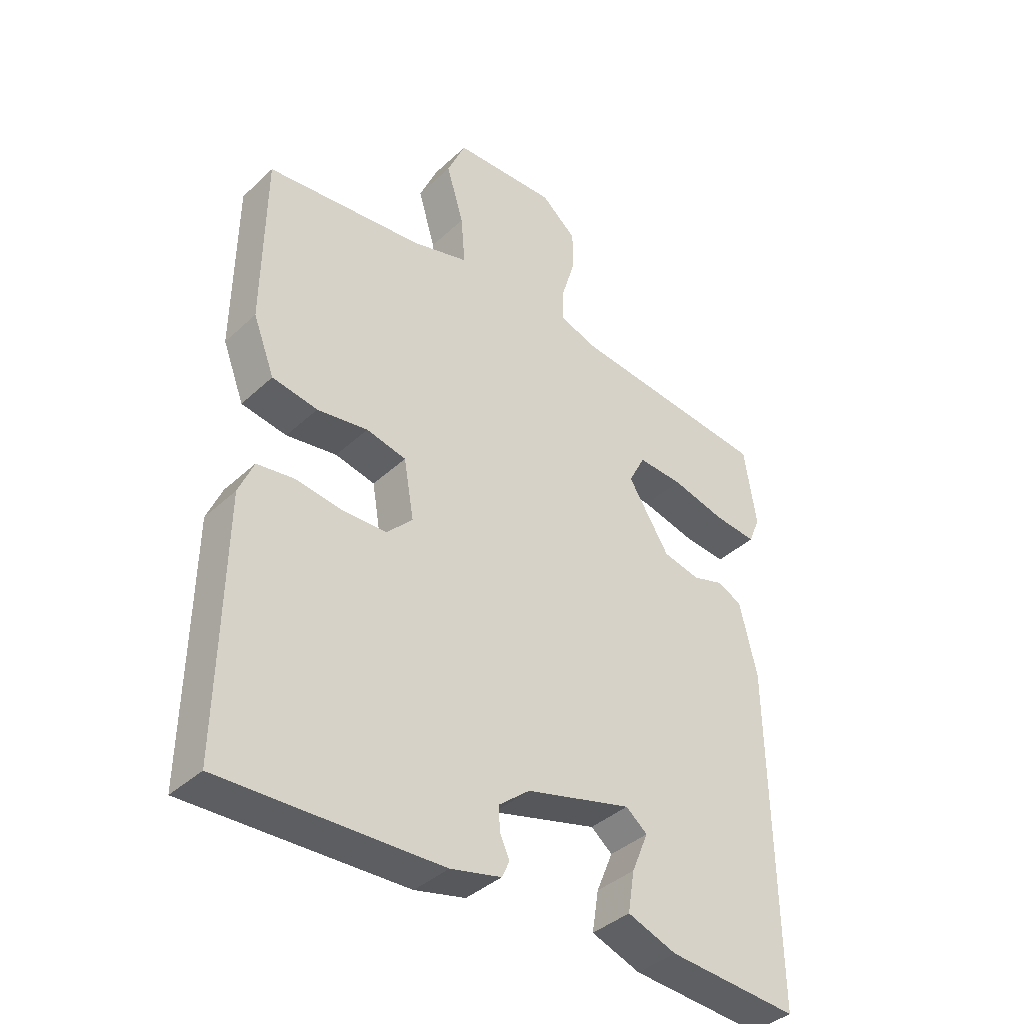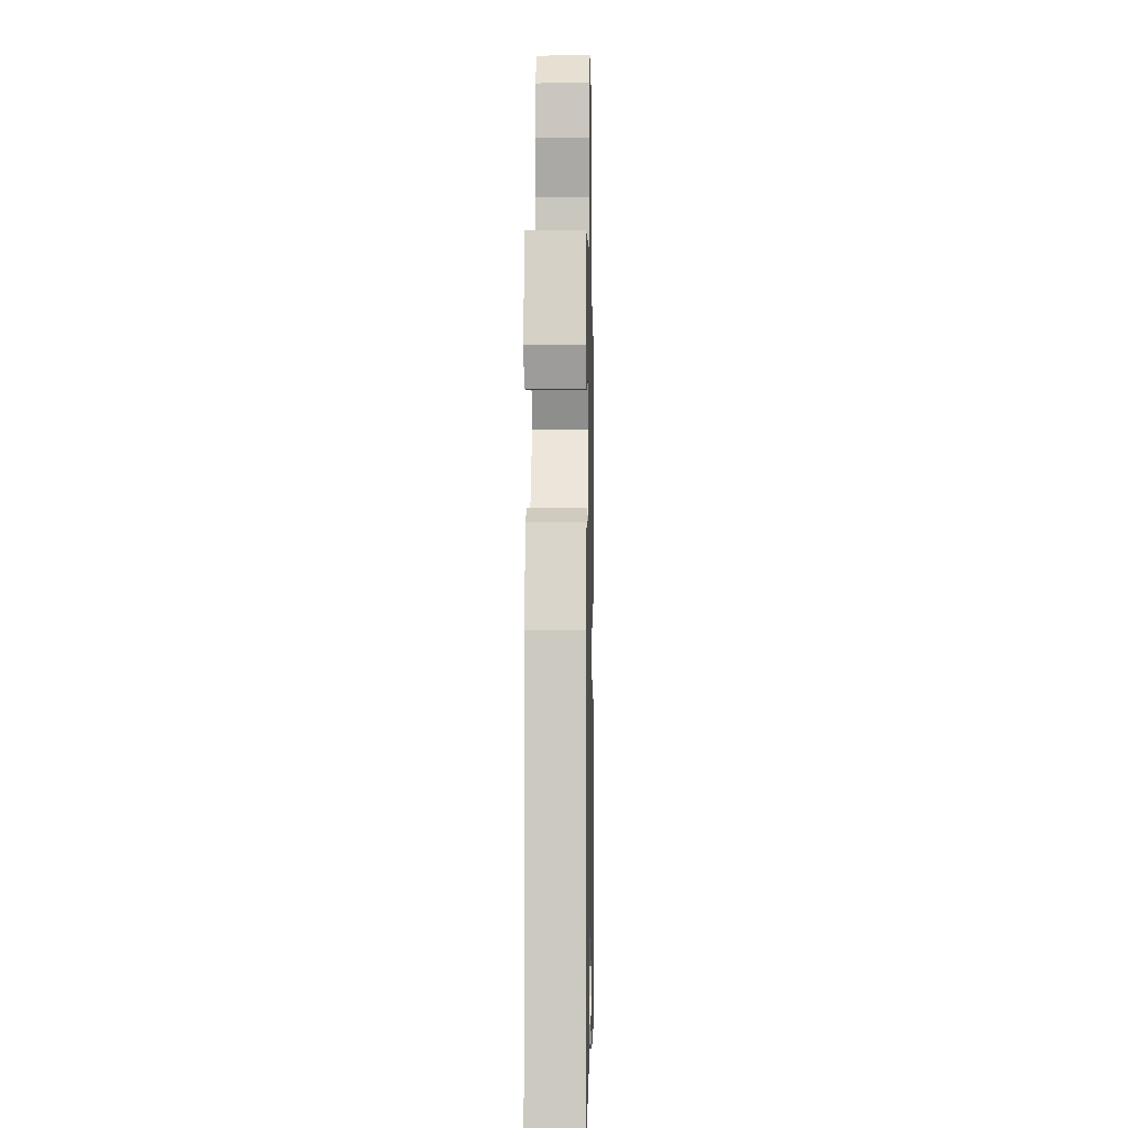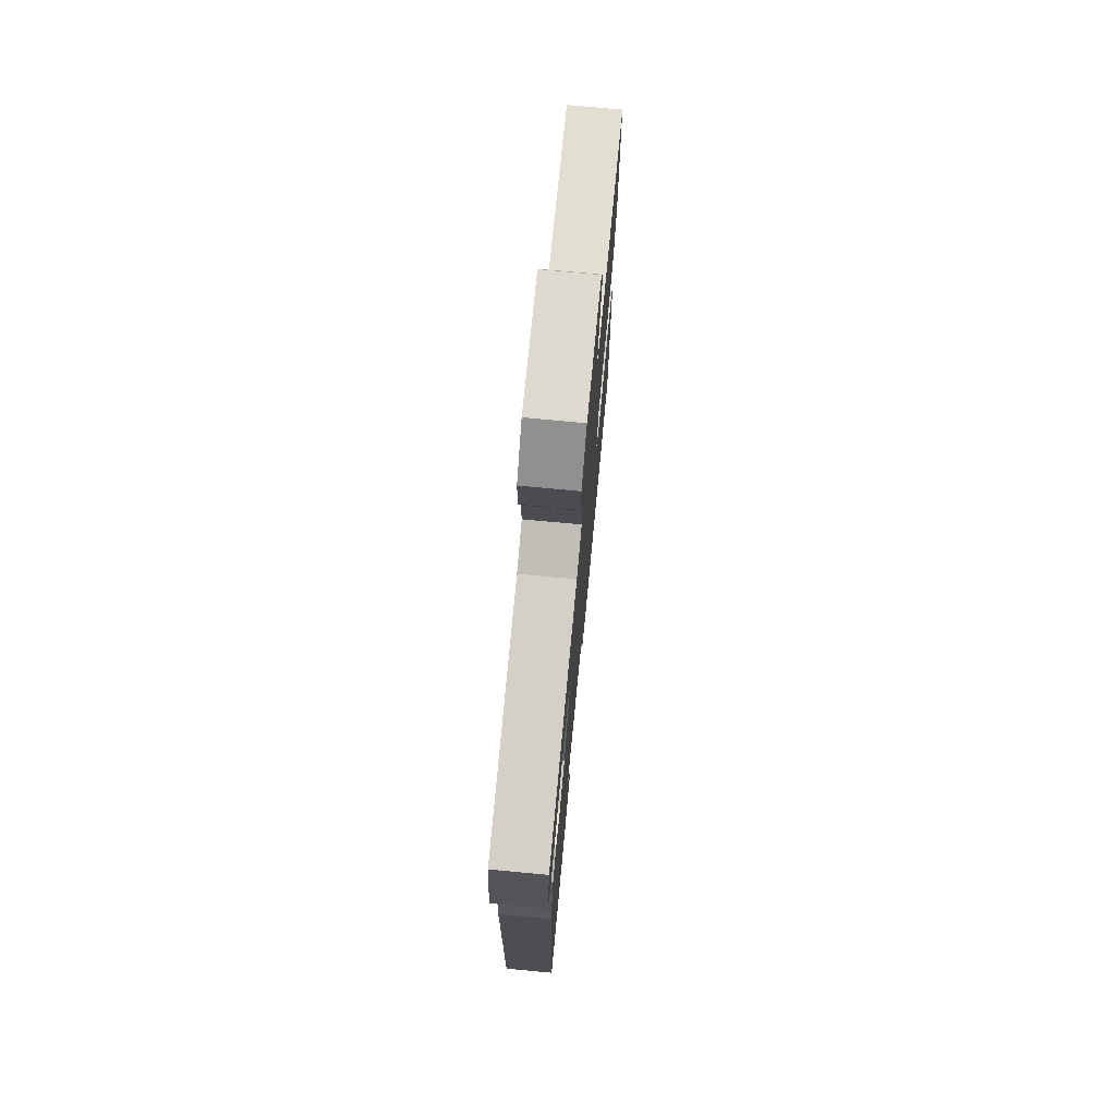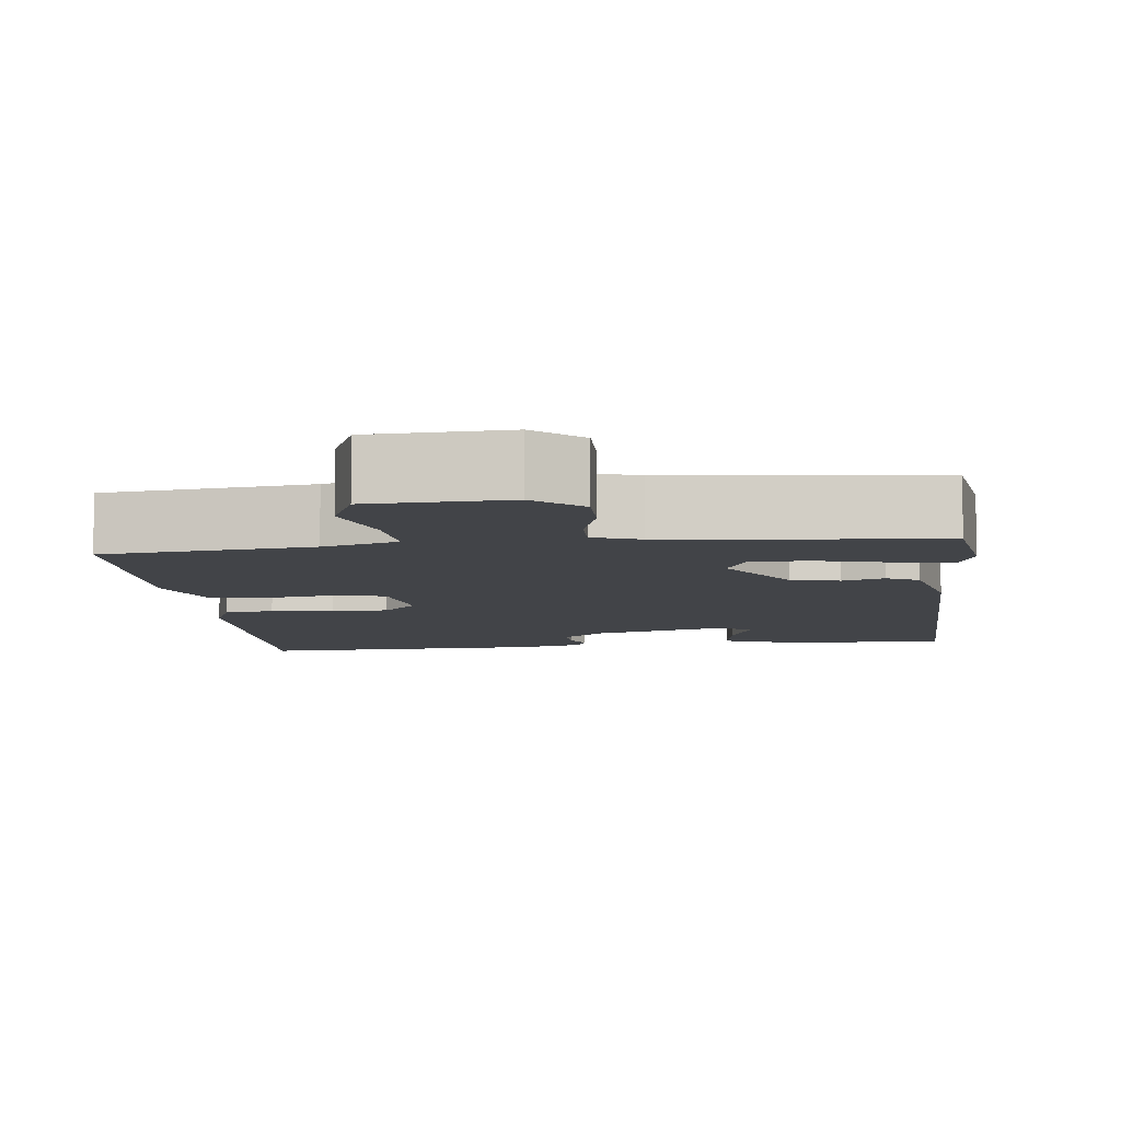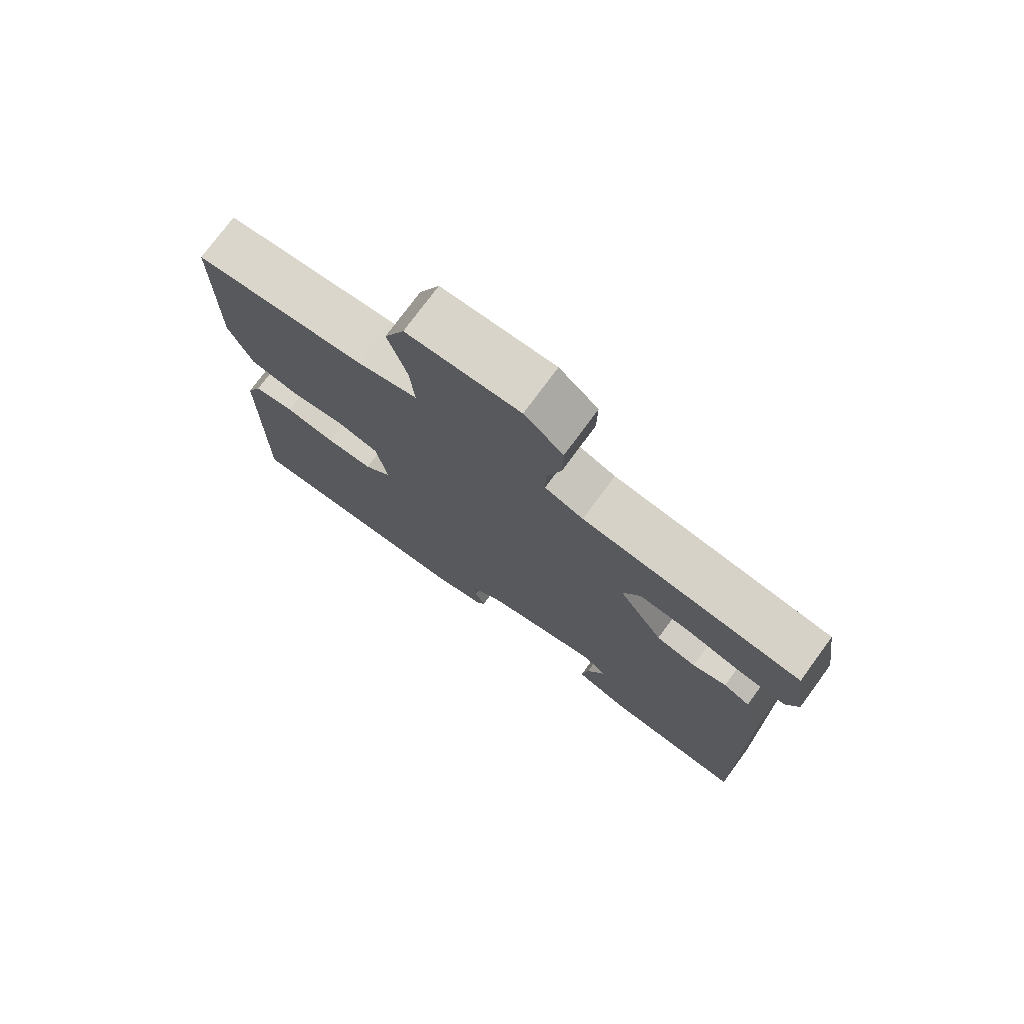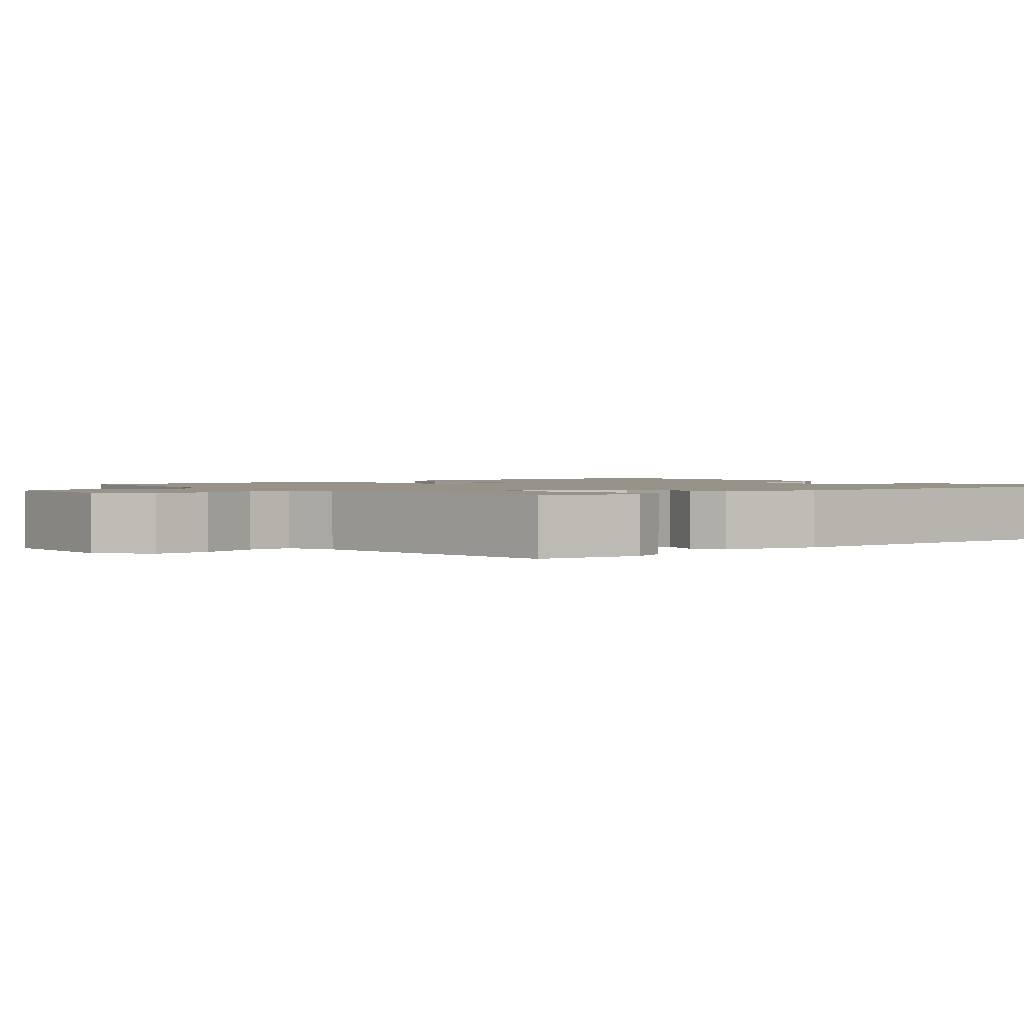
<metadata>
{"format":"obj","ext":"obj","renderer":"f3d","projection":"perspective","resolution":1024,"background":"white","views":[{"elev":-39.1,"azim":-41.1,"up":"+Z"},{"elev":-2.4,"azim":91.2,"up":"+Z"},{"elev":73.8,"azim":95.4,"up":"+Z"},{"elev":-8.1,"azim":6.6,"up":"+Y"},{"elev":75.7,"azim":36.3,"up":"+Z"},{"elev":1.6,"azim":50.4,"up":"+Y"}]}
</metadata>
<code>
v -0.5 0.07 -0.518
v -0.497 0.07 -0.329
v -0.494 0.07 -0.1
v -0.469 0.07 -0.041
v -0.406 0.07 -0.032
v -0.327 0.07 -0.043
v -0.254 0.07 -0.041
v -0.211 0.07 0.003
v -0.228 0.07 0.102
v -0.295 0.07 0.117
v -0.38 0.07 0.104
v -0.456 0.07 0.117
v -0.492 0.07 0.21
v -0.489 0.07 0.502
v -0.224 0.07 0.531
v -0.129 0.07 0.558
v -0.136 0.07 0.641
v -0.165 0.07 0.739
v -0.134 0.07 0.811
v 0.04 0.07 0.818
v 0.1 0.07 0.767
v 0.099 0.07 0.696
v 0.077 0.07 0.623
v 0.076 0.07 0.566
v 0.136 0.07 0.544
v 0.477 0.07 0.508
v 0.497 0.07 0.375
v 0.478 0.07 0.328
v 0.406 0.07 0.335
v 0.315 0.07 0.358
v 0.239 0.07 0.362
v 0.211 0.07 0.308
v 0.281 0.07 0.197
v 0.343 0.07 0.183
v 0.396 0.07 0.199
v 0.437 0.07 0.179
v 0.466 0.07 0.056
v 0.473 0.07 -0.504
v 0.254 0.07 -0.488
v 0.172 0.07 -0.458
v 0.183 0.07 -0.39
v 0.211 0.07 -0.323
v 0.175 0.07 -0.294
v -0.002 0.07 -0.341
v -0.055 0.07 -0.384
v -0.052 0.07 -0.424
v -0.036 0.07 -0.459
v -0.049 0.07 -0.487
v -0.134 0.07 -0.507
v -0.5 0 -0.518
v -0.497 0 -0.329
v -0.494 0 -0.1
v -0.469 0 -0.041
v -0.406 0 -0.032
v -0.327 0 -0.043
v -0.254 0 -0.041
v -0.211 0 0.003
v -0.228 0 0.102
v -0.295 0 0.117
v -0.38 0 0.104
v -0.456 0 0.117
v -0.492 0 0.21
v -0.489 0 0.502
v -0.224 0 0.531
v -0.129 0 0.558
v -0.136 0 0.641
v -0.165 0 0.739
v -0.134 0 0.811
v 0.04 0 0.818
v 0.1 0 0.767
v 0.099 0 0.696
v 0.077 0 0.623
v 0.076 0 0.566
v 0.136 0 0.544
v 0.477 0 0.508
v 0.497 0 0.375
v 0.478 0 0.328
v 0.406 0 0.335
v 0.315 0 0.358
v 0.239 0 0.362
v 0.211 0 0.308
v 0.281 0 0.197
v 0.343 0 0.183
v 0.396 0 0.199
v 0.437 0 0.179
v 0.466 0 0.056
v 0.473 0 -0.504
v 0.254 0 -0.488
v 0.172 0 -0.458
v 0.183 0 -0.39
v 0.211 0 -0.323
v 0.175 0 -0.294
v -0.002 0 -0.341
v -0.055 0 -0.384
v -0.052 0 -0.424
v -0.036 0 -0.459
v -0.049 0 -0.487
v -0.134 0 -0.507
f 49 1 2
f 48 49 2
f 47 48 2
f 46 47 2
f 4 5 6
f 3 4 6
f 2 3 6
f 46 2 6
f 45 46 6
f 44 45 6 7
f 43 44 7 8
f 40 41 42
f 39 40 42
f 38 39 42
f 37 38 42
f 36 37 42
f 36 42 43
f 35 36 43
f 34 35 43
f 43 8 9
f 34 43 9
f 33 34 9
f 28 29 30
f 27 28 30
f 26 27 30
f 25 26 30
f 24 25 30 31
f 21 22 23
f 20 21 23
f 19 20 23
f 18 19 23
f 17 18 23
f 16 17 23 24
f 24 31 32
f 16 24 32
f 15 16 32
f 14 15 32
f 13 14 32
f 12 13 32
f 11 12 32
f 10 11 32
f 9 10 32 33
f 51 50 98
f 51 98 97
f 51 97 96
f 51 96 95
f 55 54 53
f 55 53 52
f 55 52 51
f 55 51 95
f 55 95 94
f 56 55 94 93
f 57 56 93 92
f 91 90 89
f 91 89 88
f 91 88 87
f 91 87 86
f 91 86 85
f 92 91 85
f 92 85 84
f 92 84 83
f 58 57 92
f 58 92 83
f 58 83 82
f 79 78 77
f 79 77 76
f 79 76 75
f 79 75 74
f 80 79 74 73
f 72 71 70
f 72 70 69
f 72 69 68
f 72 68 67
f 72 67 66
f 73 72 66 65
f 81 80 73
f 81 73 65
f 81 65 64
f 81 64 63
f 81 63 62
f 81 62 61
f 81 61 60
f 81 60 59
f 82 81 59 58
f 1 50 51 2
f 2 51 52 3
f 3 52 53 4
f 4 53 54 5
f 5 54 55 6
f 6 55 56 7
f 7 56 57 8
f 8 57 58 9
f 9 58 59 10
f 10 59 60 11
f 11 60 61 12
f 12 61 62 13
f 13 62 63 14
f 14 63 64 15
f 15 64 65 16
f 16 65 66 17
f 17 66 67 18
f 18 67 68 19
f 19 68 69 20
f 20 69 70 21
f 21 70 71 22
f 22 71 72 23
f 23 72 73 24
f 24 73 74 25
f 25 74 75 26
f 26 75 76 27
f 27 76 77 28
f 28 77 78 29
f 29 78 79 30
f 30 79 80 31
f 31 80 81 32
f 32 81 82 33
f 33 82 83 34
f 34 83 84 35
f 35 84 85 36
f 36 85 86 37
f 37 86 87 38
f 38 87 88 39
f 39 88 89 40
f 40 89 90 41
f 41 90 91 42
f 42 91 92 43
f 43 92 93 44
f 44 93 94 45
f 45 94 95 46
f 46 95 96 47
f 47 96 97 48
f 48 97 98 49
f 49 98 50 1

</code>
